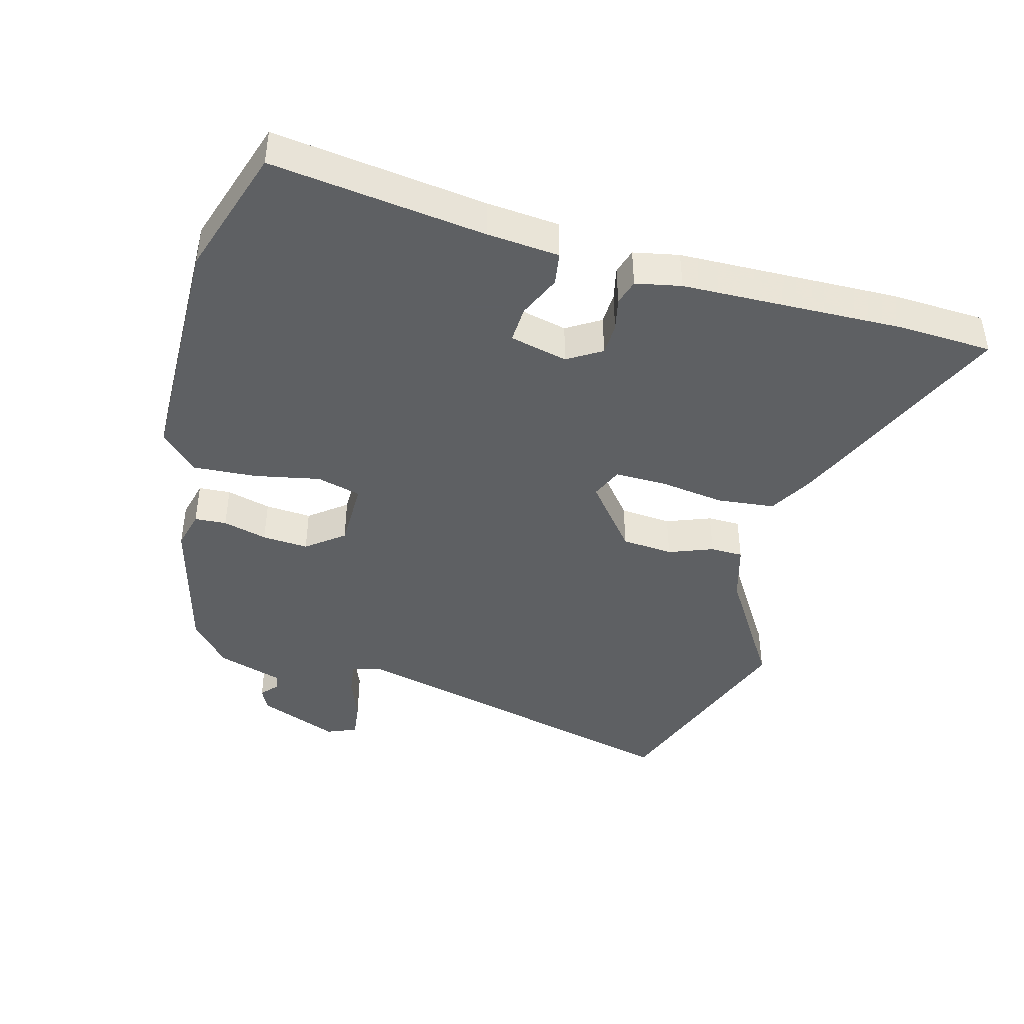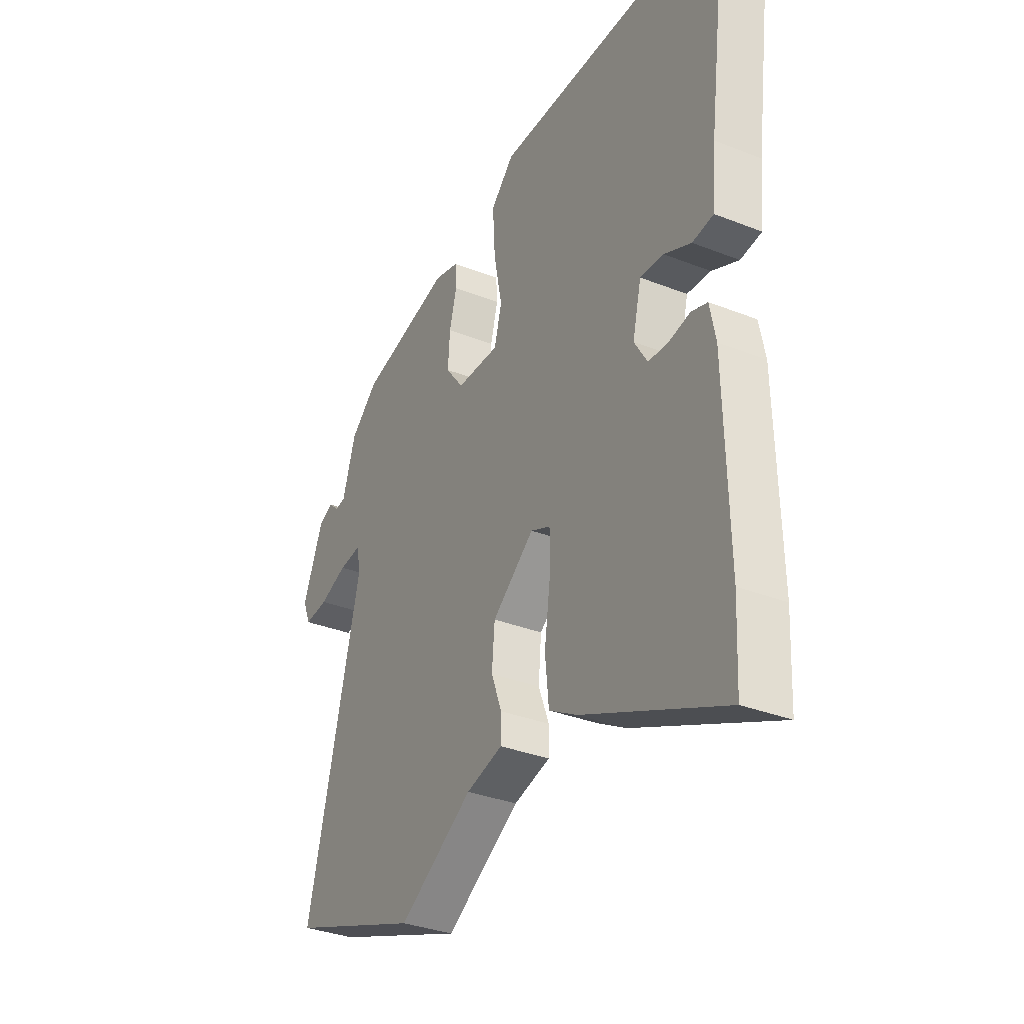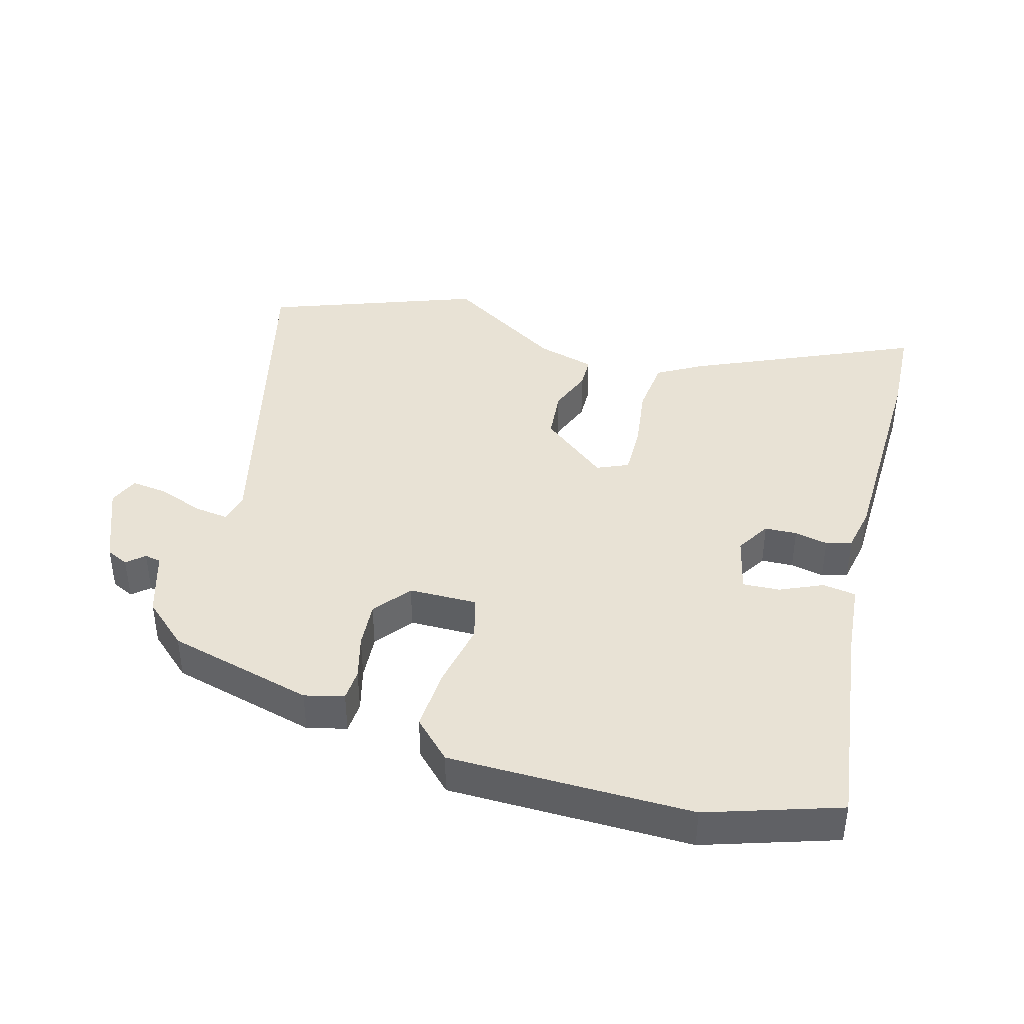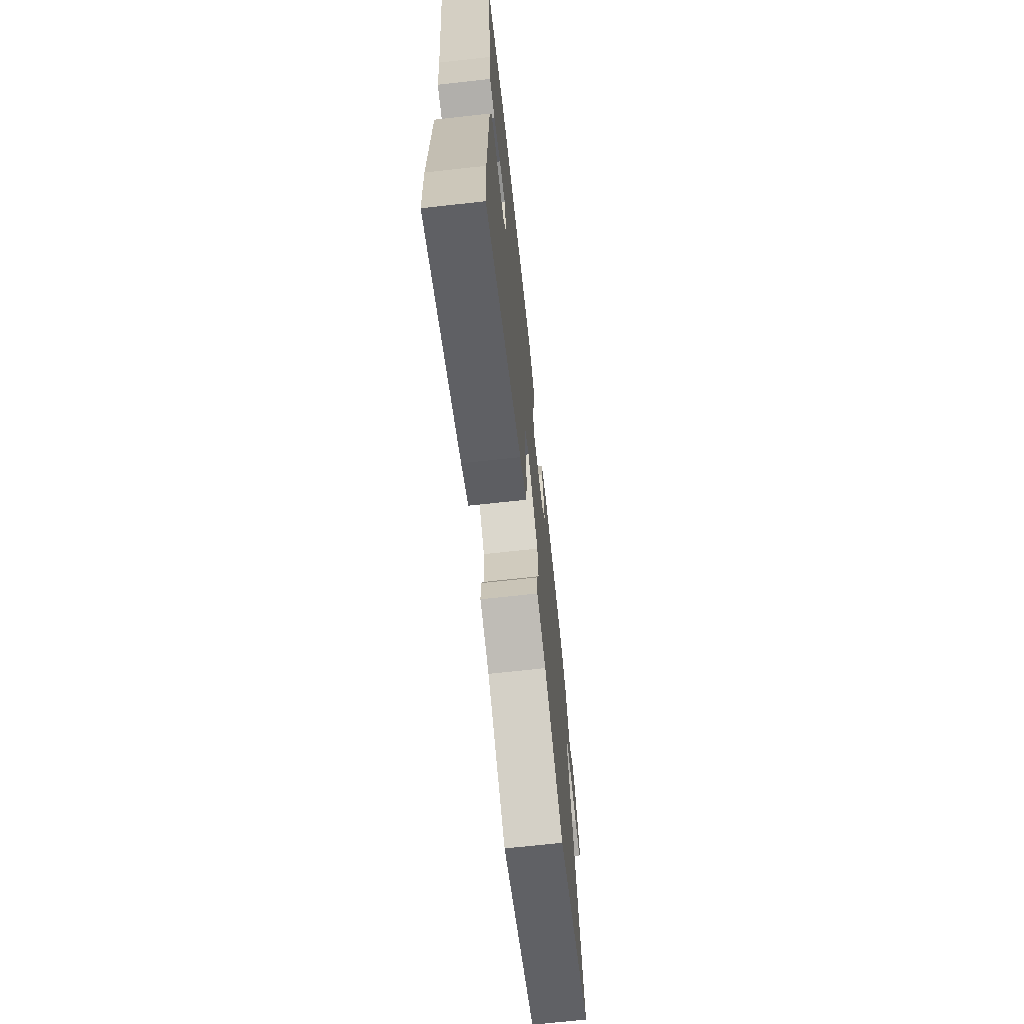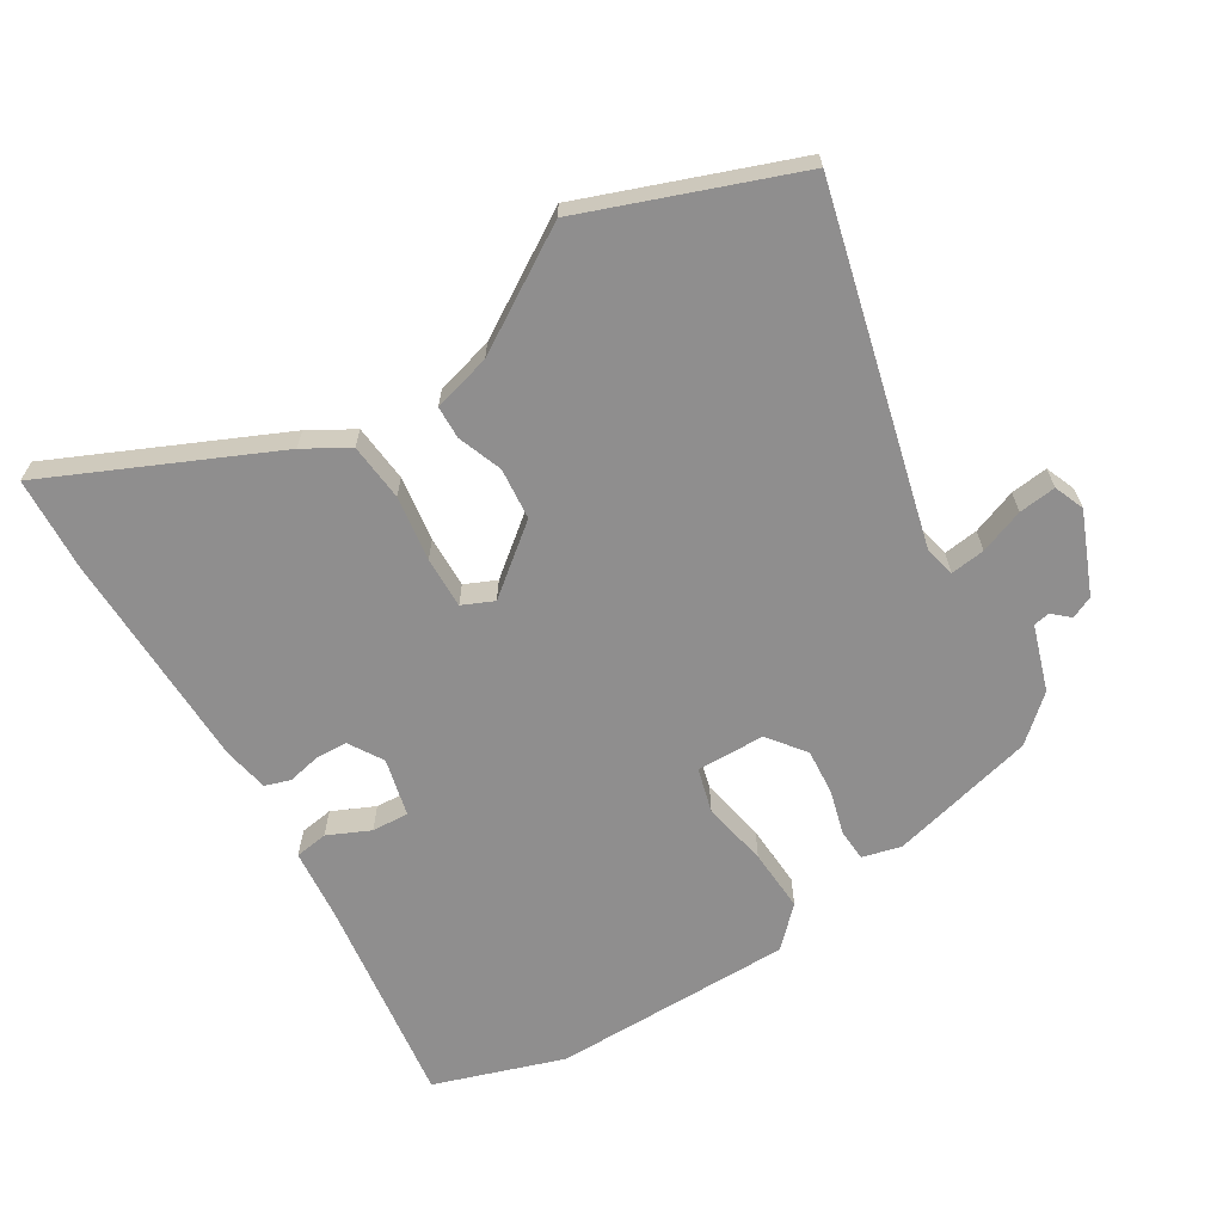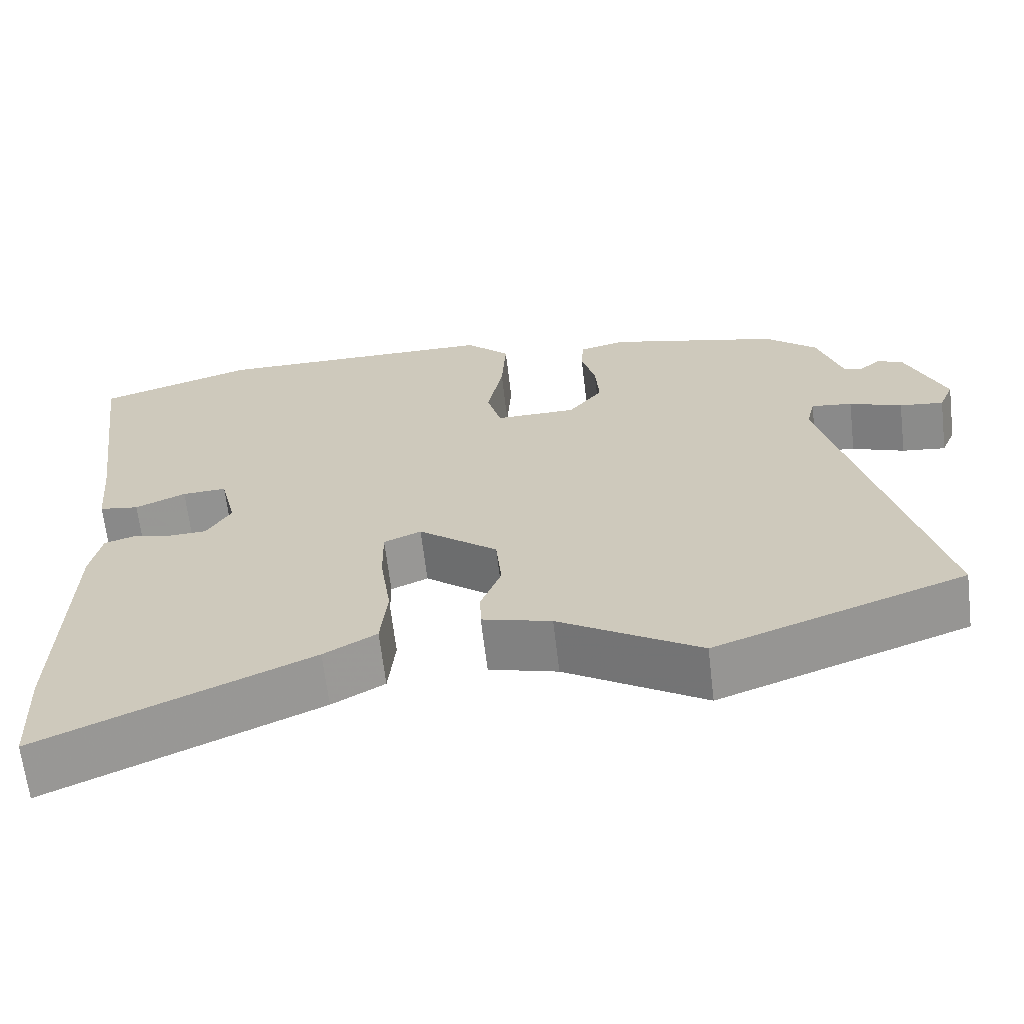
<metadata>
{"format":"obj","ext":"obj","renderer":"f3d","projection":"perspective","resolution":1024,"background":"white","views":[{"elev":-42.7,"azim":74.9,"up":"+Y"},{"elev":-33.4,"azim":61.6,"up":"+Z"},{"elev":40.7,"azim":15.5,"up":"+Y"},{"elev":-69.6,"azim":96.3,"up":"+Z"},{"elev":-65.0,"azim":-149.0,"up":"+Y"},{"elev":-65.7,"azim":-173.2,"up":"+Z"}]}
</metadata>
<code>
v -0.314 0.07 -0.568
v -0.637 0.07 -0.45
v -0.504 0.07 0.086
v -0.515 0.07 0.134
v -0.568 0.07 0.127
v -0.636 0.07 0.101
v -0.693 0.07 0.094
v -0.712 0.07 0.14
v -0.662 0.07 0.264
v -0.628 0.07 0.28
v -0.602 0.07 0.257
v -0.577 0.07 0.262
v -0.545 0.07 0.363
v -0.478 0.07 0.423
v -0.254 0.07 0.481
v -0.194 0.07 0.466
v -0.191 0.07 0.417
v -0.209 0.07 0.349
v -0.214 0.07 0.278
v -0.17 0.07 0.221
v -0.065 0.07 0.22
v -0.047 0.07 0.288
v -0.067 0.07 0.389
v -0.073 0.07 0.486
v -0.016 0.07 0.543
v 0.355 0.07 0.547
v 0.555 0.07 0.482
v 0.512 0.07 0.155
v 0.502 0.07 0.044
v 0.451 0.07 0.036
v 0.386 0.07 0.065
v 0.329 0.07 0.068
v 0.308 0.07 -0.021
v 0.34 0.07 -0.073
v 0.389 0.07 -0.075
v 0.44 0.07 -0.064
v 0.479 0.07 -0.076
v 0.493 0.07 -0.146
v 0.501 0.07 -0.487
v 0.494 0.07 -0.631
v 0.15 0.07 -0.478
v 0.082 0.07 -0.439
v 0.073 0.07 -0.351
v 0.087 0.07 -0.251
v 0.088 0.07 -0.172
v 0.04 0.07 -0.151
v -0.062 0.07 -0.233
v -0.069 0.07 -0.312
v -0.043 0.07 -0.38
v -0.044 0.07 -0.43
v -0.133 0.07 -0.455
v -0.314 0 -0.568
v -0.637 0 -0.45
v -0.504 0 0.086
v -0.515 0 0.134
v -0.568 0 0.127
v -0.636 0 0.101
v -0.693 0 0.094
v -0.712 0 0.14
v -0.662 0 0.264
v -0.628 0 0.28
v -0.602 0 0.257
v -0.577 0 0.262
v -0.545 0 0.363
v -0.478 0 0.423
v -0.254 0 0.481
v -0.194 0 0.466
v -0.191 0 0.417
v -0.209 0 0.349
v -0.214 0 0.278
v -0.17 0 0.221
v -0.065 0 0.22
v -0.047 0 0.288
v -0.067 0 0.389
v -0.073 0 0.486
v -0.016 0 0.543
v 0.355 0 0.547
v 0.555 0 0.482
v 0.512 0 0.155
v 0.502 0 0.044
v 0.451 0 0.036
v 0.386 0 0.065
v 0.329 0 0.068
v 0.308 0 -0.021
v 0.34 0 -0.073
v 0.389 0 -0.075
v 0.44 0 -0.064
v 0.479 0 -0.076
v 0.493 0 -0.146
v 0.501 0 -0.487
v 0.494 0 -0.631
v 0.15 0 -0.478
v 0.082 0 -0.439
v 0.073 0 -0.351
v 0.087 0 -0.251
v 0.088 0 -0.172
v 0.04 0 -0.151
v -0.062 0 -0.233
v -0.069 0 -0.312
v -0.043 0 -0.38
v -0.044 0 -0.43
v -0.133 0 -0.455
f 48 49 50 51
f 1 2 3
f 51 1 3
f 48 51 3
f 47 48 3
f 46 47 3 4
f 45 46 4
f 42 43 44
f 41 42 44
f 40 41 44
f 39 40 44
f 38 39 44
f 37 38 44
f 36 37 44
f 35 36 44
f 34 35 44 45
f 33 34 45 4
f 28 29 30 31
f 28 31 32
f 27 28 32
f 26 27 32
f 25 26 32
f 24 25 32
f 23 24 32
f 22 23 32
f 21 22 32 33
f 16 17 18
f 15 16 18
f 14 15 18
f 13 14 18
f 12 13 18
f 12 18 19
f 11 12 19 20
f 9 10 11
f 8 9 11
f 7 8 11
f 6 7 11
f 5 6 11
f 4 5 11 20
f 4 20 21 33
f 102 101 100 99
f 54 53 52
f 54 52 102
f 54 102 99
f 54 99 98
f 55 54 98 97
f 55 97 96
f 95 94 93
f 95 93 92
f 95 92 91
f 95 91 90
f 95 90 89
f 95 89 88
f 95 88 87
f 95 87 86
f 96 95 86 85
f 55 96 85 84
f 82 81 80 79
f 83 82 79
f 83 79 78
f 83 78 77
f 83 77 76
f 83 76 75
f 83 75 74
f 83 74 73
f 84 83 73 72
f 69 68 67
f 69 67 66
f 69 66 65
f 69 65 64
f 69 64 63
f 70 69 63
f 71 70 63 62
f 62 61 60
f 62 60 59
f 62 59 58
f 62 58 57
f 62 57 56
f 71 62 56 55
f 84 72 71 55
f 1 52 53 2
f 2 53 54 3
f 3 54 55 4
f 4 55 56 5
f 5 56 57 6
f 6 57 58 7
f 7 58 59 8
f 8 59 60 9
f 9 60 61 10
f 10 61 62 11
f 11 62 63 12
f 12 63 64 13
f 13 64 65 14
f 14 65 66 15
f 15 66 67 16
f 16 67 68 17
f 17 68 69 18
f 18 69 70 19
f 19 70 71 20
f 20 71 72 21
f 21 72 73 22
f 22 73 74 23
f 23 74 75 24
f 24 75 76 25
f 25 76 77 26
f 26 77 78 27
f 27 78 79 28
f 28 79 80 29
f 29 80 81 30
f 30 81 82 31
f 31 82 83 32
f 32 83 84 33
f 33 84 85 34
f 34 85 86 35
f 35 86 87 36
f 36 87 88 37
f 37 88 89 38
f 38 89 90 39
f 39 90 91 40
f 40 91 92 41
f 41 92 93 42
f 42 93 94 43
f 43 94 95 44
f 44 95 96 45
f 45 96 97 46
f 46 97 98 47
f 47 98 99 48
f 48 99 100 49
f 49 100 101 50
f 50 101 102 51
f 51 102 52 1

</code>
